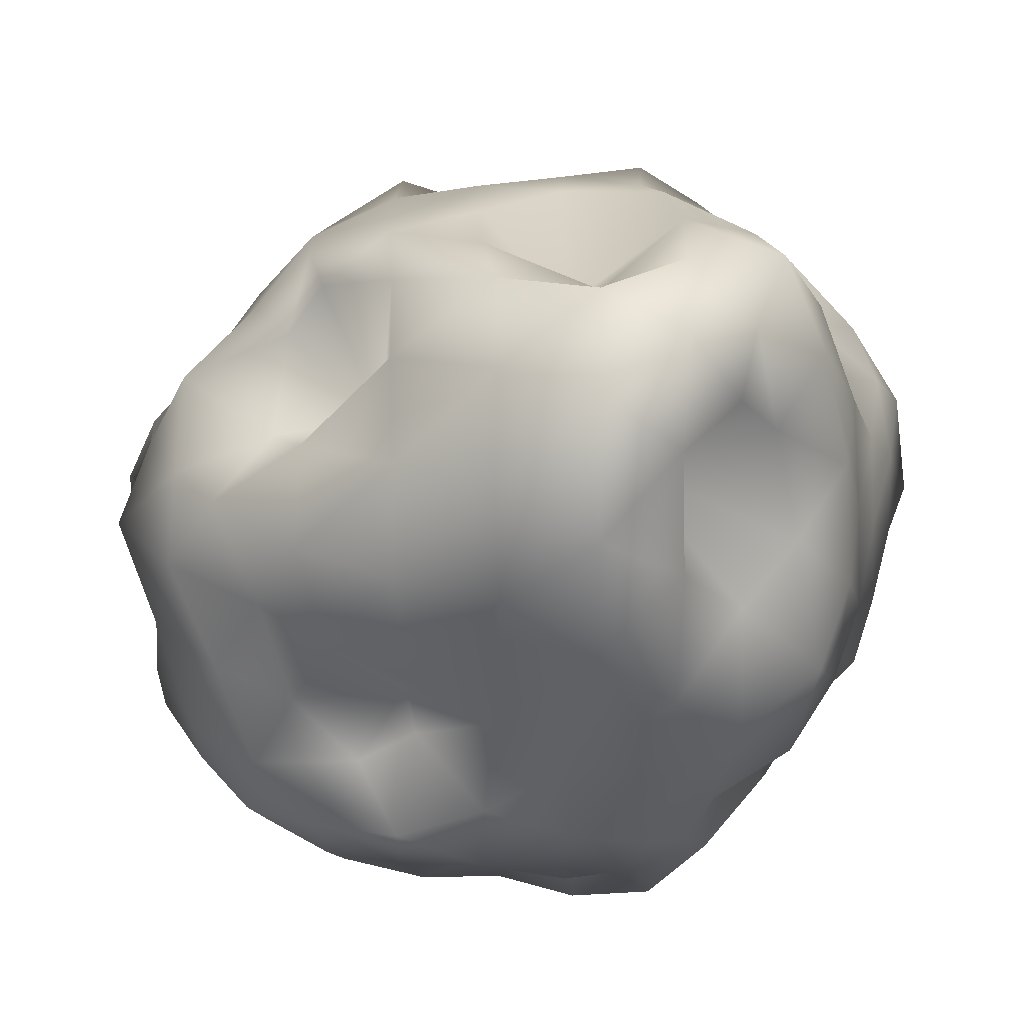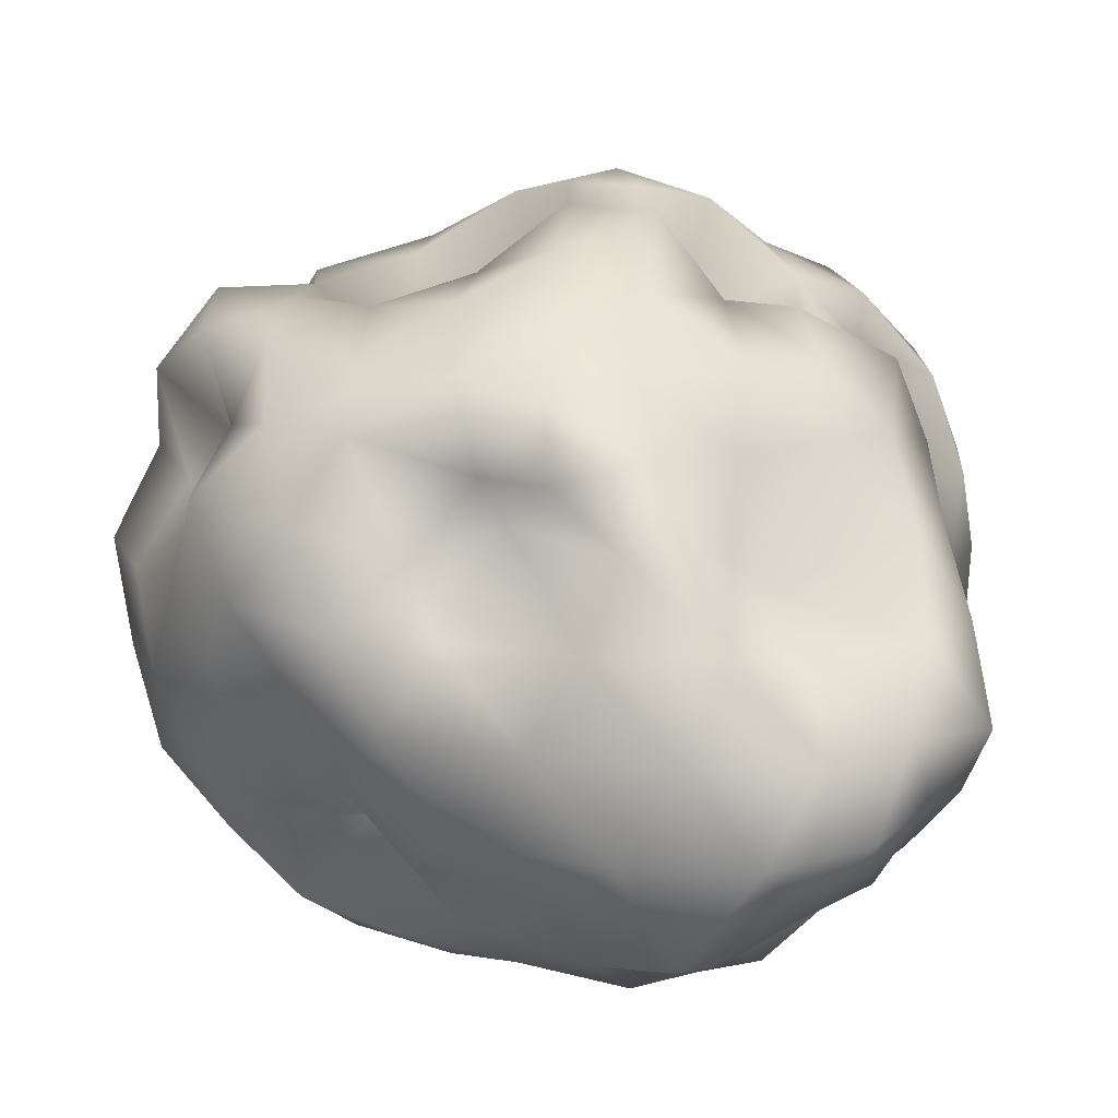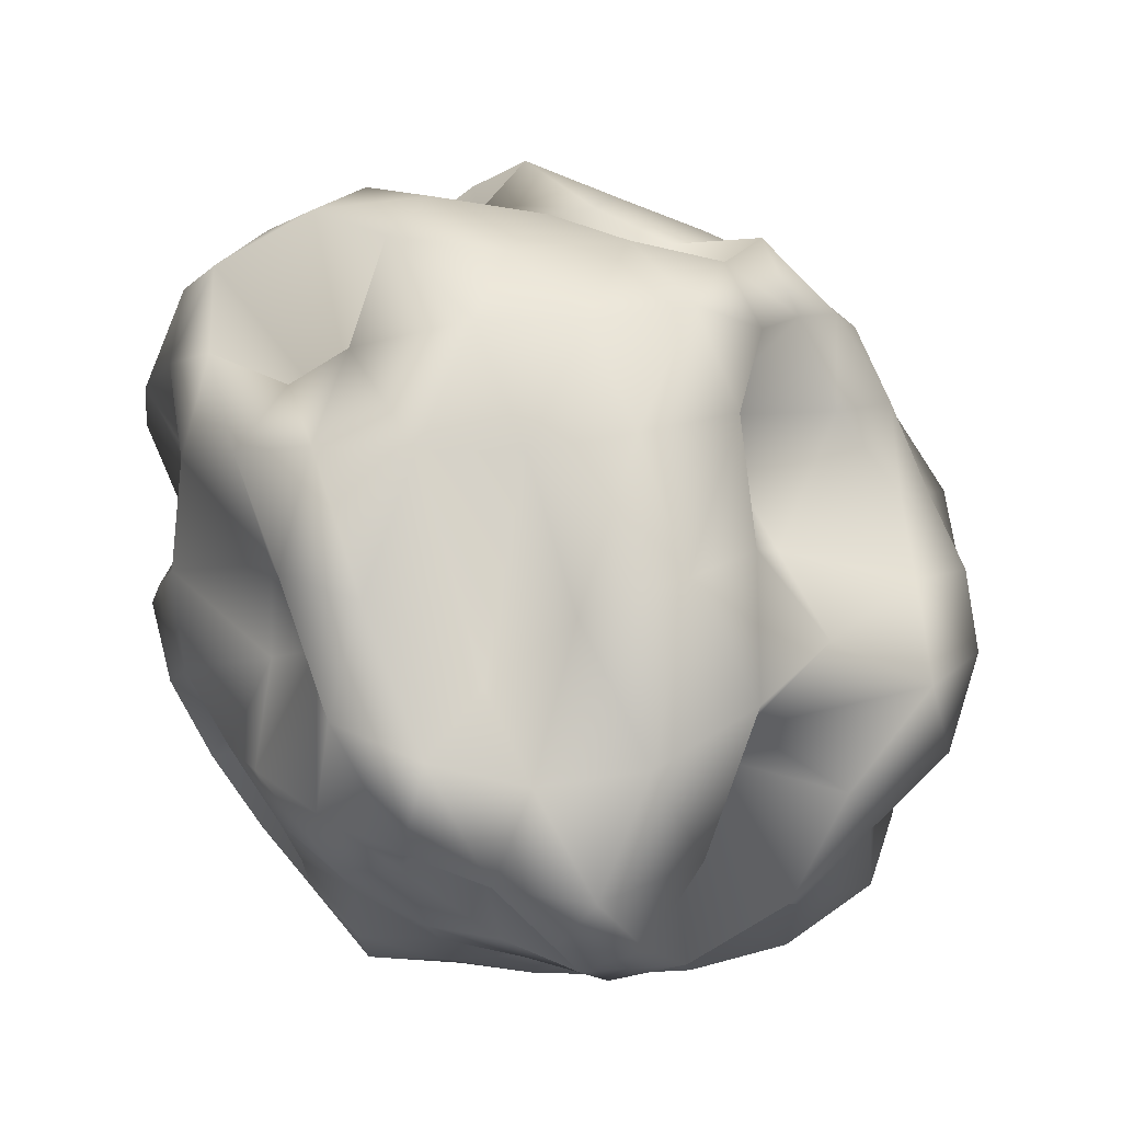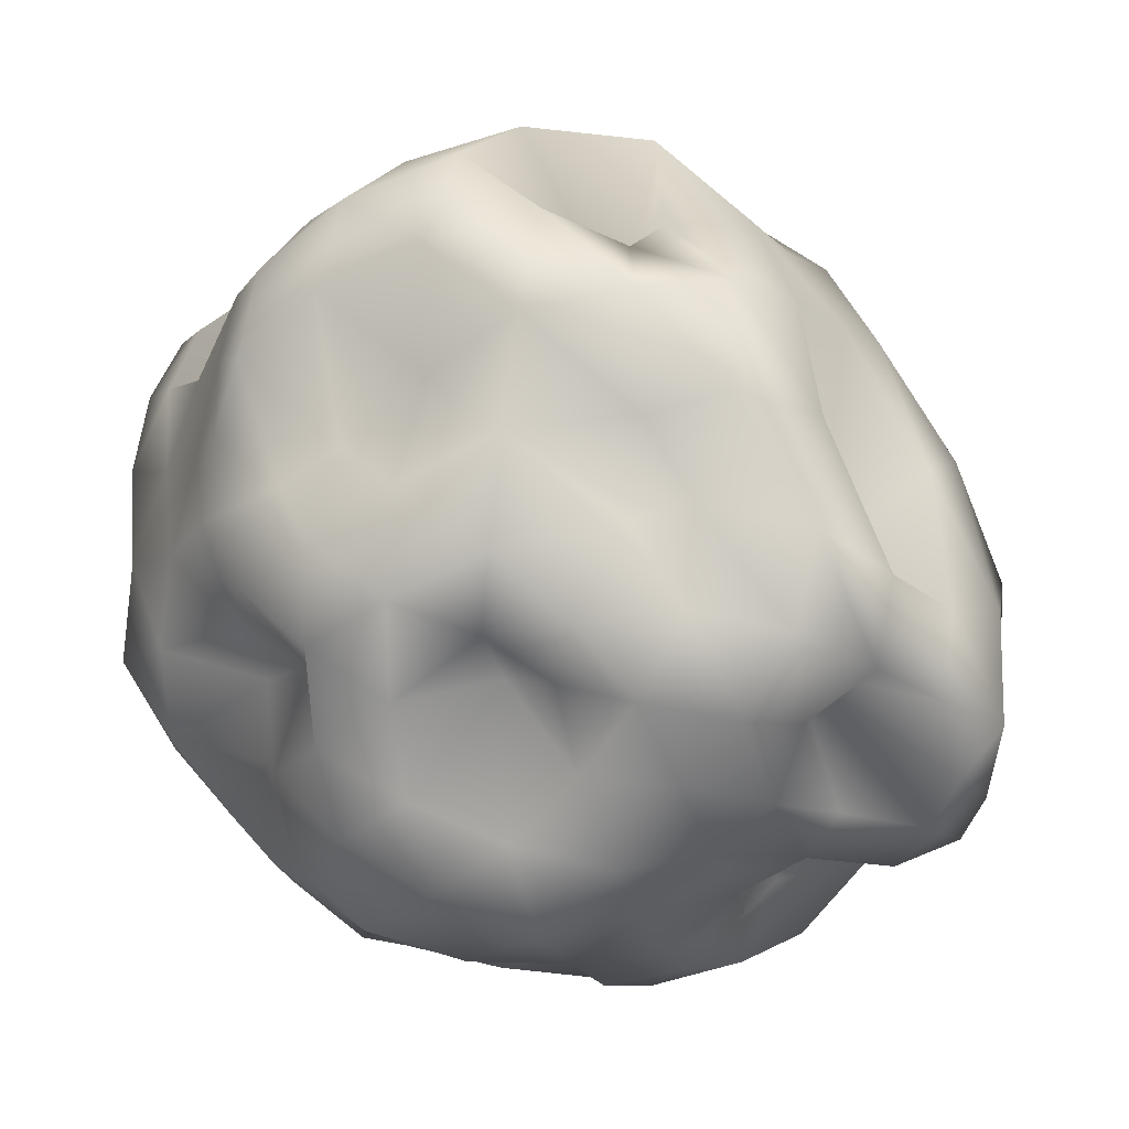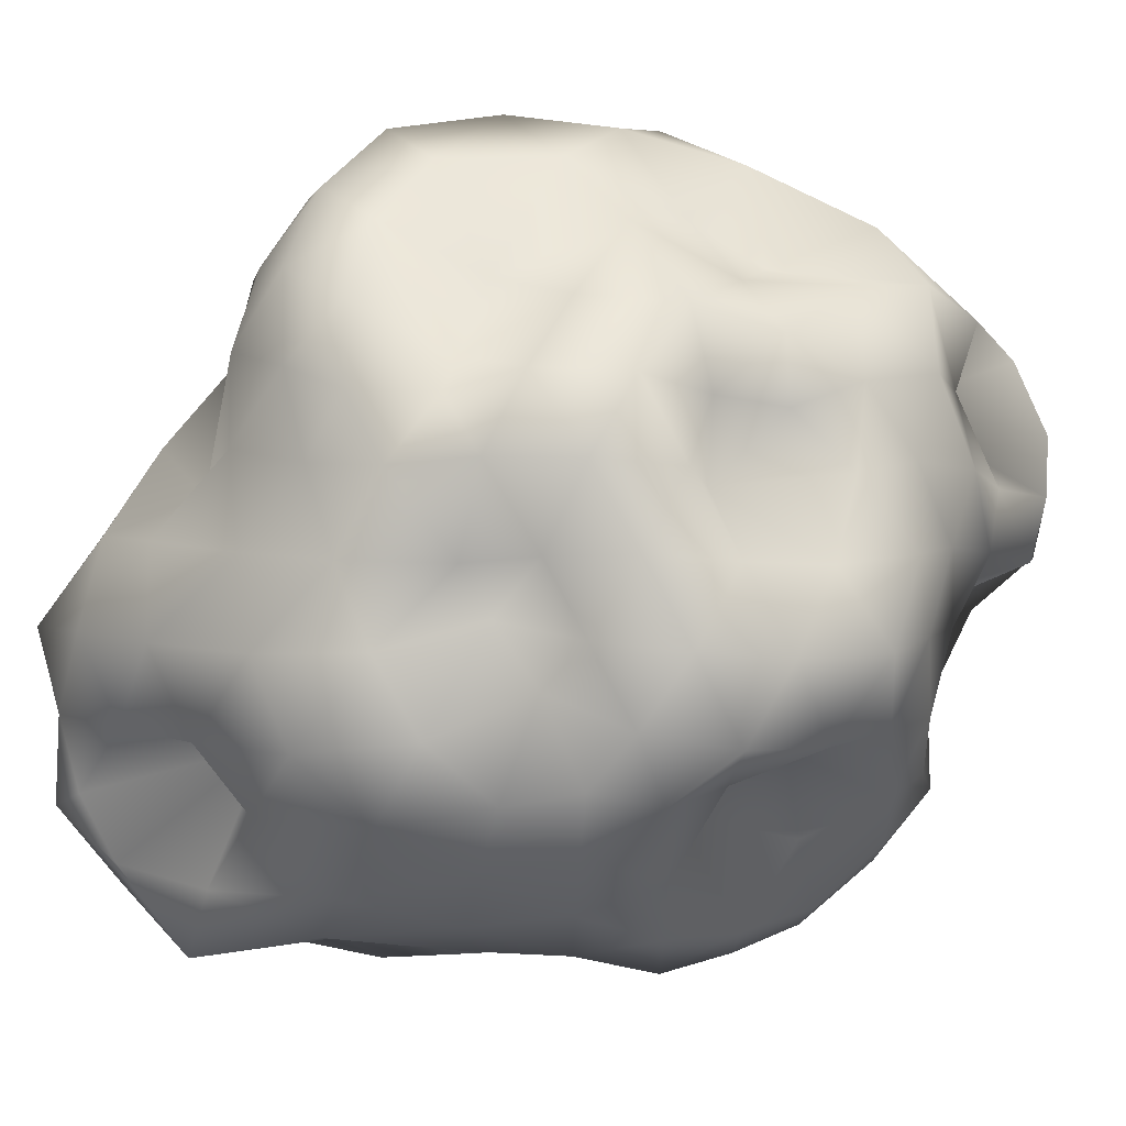
<metadata>
{"format":"obj","ext":"obj","renderer":"f3d","projection":"perspective","resolution":1024,"background":"white","views":[{"elev":-42.2,"azim":-152.8,"up":"+Z"},{"elev":77.3,"azim":-160.5,"up":"+Y"},{"elev":54.3,"azim":47.2,"up":"+Z"},{"elev":-74.7,"azim":-32.4,"up":"+Y"},{"elev":-28.0,"azim":-33.8,"up":"+Z"}]}
</metadata>
<code>
v  0.3201 30.85 -0.44
v  4.838 27.98 -0.6332
v  3.026 17.61 -0.7259
v  13.5 28.02 -0.8909
v  7.541 24.83 -6.694
v  3.834 26.92 -11.02
v  19.49 23.28 -0.7368
v  15.67 24.91 -6.869
v  11.38 26.09 -12.55
v  5.483 24.14 -17.56
v  22.59 17.77 -0.3312
v  22.49 21.98 -6.555
v  17.69 21.69 -12.33
v  11.59 18.95 -16.34
v  6.523 17.3 -20.82
v  22.45 11.9 0.0335
v  21.67 13.27 -4.076
v  22.65 15.83 -11.47
v  17.7 14.85 -16.7
v  12.06 13 -20.48
v  5.513 8.316 -18.45
v  -5.623 31.37 -3.28
v  -5.066 30.21 -9.561
v  -13.55 31.36 -6.961
v  -3.63 26.94 -15.9
v  -13.11 29.78 -13.84
v  -20.89 30.69 -10.94
v  -1.393 22.47 -21.8
v  -10.93 26.17 -20.48
v  -19.61 28.31 -18.06
v  -25.51 27.19 -13.92
v  1.872 14.32 -23.28
v  -7.171 18.2 -22.76
v  -16.61 22.7 -24.88
v  -22.67 22.51 -19.28
v  -26.39 21.2 -15.41
v  -4.612 30.43 3.102
v  -11.59 29.35 -0.5575
v  -9.832 26.63 6.423
v  -18.13 24.44 -3.846
v  -13.51 20.67 0.2482
v  -14.52 22.64 10.21
v  -25.58 27.09 -6.969
v  -24.72 24.95 -0.4612
v  -22.05 21.81 6.997
v  -18.62 17.88 13.64
v  -28.16 21.78 -9.653
v  -30.5 21.45 -3.676
v  -27.42 18.29 3.273
v  -23.77 14.93 9.917
v  -21.21 13.04 15.26
v  2.246 29.9 4.801
v  -2.704 27.07 9.002
v  4.313 26.71 10.79
v  -8.015 23.6 13.31
v  -0.8618 23.63 15.65
v  5.88 22.51 16.85
v  -12.64 18.92 16.73
v  -5.243 17.39 18.8
v  0.5631 20.13 22.08
v  6.996 17.26 21.66
v  -17.41 14.77 19.61
v  -9.94 14.42 20.94
v  -2.384 12.83 15.36
v  2.574 14.37 25.67
v  7.9 12.54 24.94
v  8.71 26.8 5.146
v  10.87 23.5 10.82
v  15.4 23.36 4.993
v  10.96 17.47 15.07
v  16.54 18.49 10.26
v  21.89 20.11 5.309
v  6.235 8.905 17.53
v  13.88 9.339 9.442
v  22.34 13.8 10.52
v  27.32 15.37 5.706
v  30.69 9.113 3.667
v  25.74 8.347 -2.859
v  29.63 0.1316 7.272
v  29.93 2.811 -0.13
v  30.42 3.238 -7.55
v  19.5 -6.954 9.09
v  31.31 -6.714 3.205
v  29.31 -3.235 -3.802
v  28.58 -2.889 -11.09
v  29.03 -17.55 7.612
v  30.12 -14.85 3.703
v  20.31 -10.84 -2.375
v  23.66 -7.361 -7.24
v  24.64 -8.294 -13.42
v  25.5 -22.06 8.783
v  26.22 -20.65 4.717
v  26.44 -18.25 0.6834
v  17.22 -10.14 -2.71
v  21.89 -11.67 -9.375
v  20.62 -12.2 -14.61
v  10.54 6.203 -21.88
v  6.298 5.396 -20.29
v  15.44 3.068 -23.94
v  9.056 2.887 -26.8
v  1.962 2.887 -26.97
v  18.36 -2.629 -21.8
v  11.95 -2.797 -24.83
v  5.268 -2.908 -26.98
v  -1.647 -2.686 -26.63
v  20.23 -8.24 -18.42
v  13.26 -7.568 -19.53
v  3.26 -7.184 -20.05
v  1.443 -8.764 -25.78
v  -4.871 -8.102 -25.04
v  16.23 -13.74 -18.08
v  7.311 -13.91 -16.87
v  2.92 -13.42 -20.29
v  -2.127 -13.67 -23.12
v  -7.339 -12.35 -22.88
v  -15.36 15.16 -11.3
v  -26.52 15.16 -12.77
v  -20.2 7.572 -20.44
v  -24.62 7.753 -16.23
v  -28.65 7.222 -10.29
v  -16.01 -1.48 -23.53
v  -22.3 -1.489 -19.96
v  -25.32 -1.013 -13.56
v  -26.62 -1.019 -6.644
v  -10.92 -8.004 -23.15
v  -16.96 -8.598 -20.45
v  -20.83 -8.635 -15.36
v  -23.52 -8.299 -9.534
v  -25.53 -7.686 -2.894
v  -10.86 -12.57 -16.94
v  -13.89 -11.53 -12.41
v  -17.31 -13.12 -10.04
v  -23.04 -13.4 -4.981
v  -25.41 -12.16 0.3122
v  -22.95 9.039 12.44
v  -10.91 7.609 12.98
v  -26.05 3.05 9.101
v  -24.74 2.716 16.95
v  -20.47 2.893 23.11
v  -28.76 -2.768 6.778
v  -27.24 -3.165 13.78
v  -23.95 -3.158 20.51
v  -18.72 -2.974 26.55
v  -27.53 -7.888 3.524
v  -28.4 -8.815 10.24
v  -26.18 -9.257 17.16
v  -21.5 -9.521 23.68
v  -5.766 -10.24 19.64
v  -26.61 -13.9 5.743
v  -24.74 -14.49 12.09
v  -20.72 -14.62 18.39
v  -15.41 -14.69 24.18
v  -9.401 -12.95 24.91
v  5.469 8.605 28.36
v  11.93 6.465 25.11
v  1.83 2.669 28.48
v  9.742 -0.4299 26.95
v  18.07 -3.979 23.29
v  -2.438 -3.213 29.48
v  6.217 -6.596 27.12
v  15.31 -10.71 22.75
v  24.1 -12.59 17.6
v  -7.89 -9.045 26.71
v  1.76 -11.64 27.45
v  11.28 -15.03 15.03
v  19.76 -18.63 17.07
v  26.6 -19.53 12.64
v  -3.239 -15.98 27.03
v  5.632 -19.82 23.27
v  14.28 -22.53 17.67
v  21.4 -23.53 12.76
v  23.88 -2.596 -17.05
v  21.78 3.32 -20.4
v  26.33 3.368 -14.25
v  17.61 8.949 -21.41
v  22.99 9.572 -16.5
v  26.79 9.588 -10.03
v  -8.652 -2.108 -25.23
v  -14.29 6.028 -25.42
v  -5.817 4.085 -26.24
v  -19.21 15.17 -22.87
v  -11.65 13 -25.35
v  -2.207 9.701 -25.39
v  -28.01 -1.828 0.1628
v  -25.61 6.246 1.167
v  -29.44 6.203 -3.431
v  -27.17 10.3 6.33
v  -29.86 12.83 -0.1466
v  -30.39 14.57 -6.827
v  -10.79 -3.154 30.5
v  -5.858 2.825 28.71
v  -13.78 3.086 27.32
v  -1.512 9.484 28.13
v  -8.789 9.152 25.05
v  -14.71 8.599 21.72
v  28.38 -12.06 11.41
v  23.01 -3.105 10.96
v  25.42 -4.658 18.02
v  28.96 8.311 10.76
v  23.59 3.845 14.53
v  17.59 2.752 19.56
v  0.1025 -24.86 1.166
v  -1.68 -18.23 -2.062
v  4.395 -25.99 -2.841
v  -3.395 -23.93 -10.59
v  3.207 -24.84 -9.279
v  9.632 -25.63 -6.955
v  -5.113 -21.02 -16.08
v  1.439 -22.85 -15.45
v  8.288 -24.13 -13.78
v  13.63 -21.5 -10.08
v  -6.517 -16.91 -20.36
v  -0.4206 -19.64 -21.01
v  6.202 -19.97 -19.17
v  12.13 -18.9 -16.14
v  17.62 -16.61 -12.92
v  -5.131 -23.67 0.9818
v  -11.42 -24.48 0.0697
v  -7.701 -24.44 -5.45
v  -17.62 -21.25 -0.0118
v  -13.86 -22.43 -5.831
v  -9.845 -22.29 -11.26
v  -20.18 -15.46 0.289
v  -19.32 -18.76 -5.785
v  -12.46 -15.16 -9.024
v  -10.76 -17.72 -15.54
v  -1.411 -26.59 5.476
v  -1.478 -22.28 11.74
v  -7.87 -25.18 6.111
v  -3.901 -19.69 17.27
v  -10.89 -23 12.49
v  -14.69 -22.04 5.949
v  -8.392 -18.43 23.64
v  -13.64 -19.17 18.65
v  -15.93 -14.04 11.18
v  -18.21 -14.12 4.288
v  4.454 -27.23 3.447
v  10.56 -27.61 5.95
v  3.606 -27.96 10.11
v  14.41 -24.91 7.213
v  9.932 -27.9 12.5
v  1.742 -20.85 14.67
v  13.38 -19 8.629
v  15.94 -25.99 12.77
v  8.211 -25.04 18.07
v  -0.1815 -21.72 21.85
v  9.931 -25.7 -0.0499
v  14.98 -22.84 -3.534
v  15.94 -24.59 1.799
v  18.97 -17.96 -6.447
v  20.68 -20.4 -1.282
v  20.36 -22.08 2.889
g caillou01
f 1 2 3
f 2 4 5
f 2 5 3
f 3 5 6
f 4 7 8
f 4 8 5
f 5 8 9
f 5 9 6
f 6 9 10
f 7 11 12
f 7 12 8
f 8 12 13
f 8 13 9
f 9 13 14
f 9 14 10
f 10 14 15
f 11 16 17
f 11 17 12
f 12 17 18
f 12 18 13
f 13 18 19
f 13 19 14
f 14 19 20
f 14 20 15
f 15 20 21
f 1 3 22
f 3 6 23
f 3 23 22
f 22 23 24
f 6 10 25
f 6 25 23
f 23 25 26
f 23 26 24
f 24 26 27
f 10 15 28
f 10 28 25
f 25 28 29
f 25 29 26
f 26 29 30
f 26 30 27
f 27 30 31
f 15 21 32
f 15 32 28
f 28 32 33
f 28 33 29
f 29 33 34
f 29 34 30
f 30 34 35
f 30 35 31
f 31 35 36
f 1 22 37
f 22 24 38
f 22 38 37
f 37 38 39
f 24 27 40
f 24 40 38
f 38 40 41
f 38 41 39
f 39 41 42
f 27 31 43
f 27 43 40
f 40 43 44
f 40 44 41
f 41 44 45
f 41 45 42
f 42 45 46
f 31 36 47
f 31 47 43
f 43 47 48
f 43 48 44
f 44 48 49
f 44 49 45
f 45 49 50
f 45 50 46
f 46 50 51
f 1 37 52
f 37 39 53
f 37 53 52
f 52 53 54
f 39 42 55
f 39 55 53
f 53 55 56
f 53 56 54
f 54 56 57
f 42 46 58
f 42 58 55
f 55 58 59
f 55 59 56
f 56 59 60
f 56 60 57
f 57 60 61
f 46 51 62
f 46 62 58
f 58 62 63
f 58 63 59
f 59 63 64
f 59 64 60
f 60 64 65
f 60 65 61
f 61 65 66
f 1 52 2
f 52 54 67
f 52 67 2
f 2 67 4
f 54 57 68
f 54 68 67
f 67 68 69
f 67 69 4
f 4 69 7
f 57 61 70
f 57 70 68
f 68 70 71
f 68 71 69
f 69 71 72
f 69 72 7
f 7 72 11
f 61 66 73
f 61 73 70
f 70 73 74
f 70 74 71
f 71 74 75
f 71 75 72
f 72 75 76
f 72 76 11
f 11 76 16
f 16 77 78
f 77 79 80
f 77 80 78
f 78 80 81
f 79 82 83
f 79 83 80
f 80 83 84
f 80 84 81
f 81 84 85
f 82 86 87
f 82 87 83
f 83 87 88
f 83 88 84
f 84 88 89
f 84 89 85
f 85 89 90
f 86 91 92
f 86 92 87
f 87 92 93
f 87 93 88
f 88 93 94
f 88 94 89
f 89 94 95
f 89 95 90
f 90 95 96
f 21 97 98
f 97 99 100
f 97 100 98
f 98 100 101
f 99 102 103
f 99 103 100
f 100 103 104
f 100 104 101
f 101 104 105
f 102 106 107
f 102 107 103
f 103 107 108
f 103 108 104
f 104 108 109
f 104 109 105
f 105 109 110
f 106 96 111
f 106 111 107
f 107 111 112
f 107 112 108
f 108 112 113
f 108 113 109
f 109 113 114
f 109 114 110
f 110 114 115
f 36 116 117
f 116 118 119
f 116 119 117
f 117 119 120
f 118 121 122
f 118 122 119
f 119 122 123
f 119 123 120
f 120 123 124
f 121 125 126
f 121 126 122
f 122 126 127
f 122 127 123
f 123 127 128
f 123 128 124
f 124 128 129
f 125 115 130
f 125 130 126
f 126 130 131
f 126 131 127
f 127 131 132
f 127 132 128
f 128 132 133
f 128 133 129
f 129 133 134
f 51 135 136
f 135 137 138
f 135 138 136
f 136 138 139
f 137 140 141
f 137 141 138
f 138 141 142
f 138 142 139
f 139 142 143
f 140 144 145
f 140 145 141
f 141 145 146
f 141 146 142
f 142 146 147
f 142 147 143
f 143 147 148
f 144 134 149
f 144 149 145
f 145 149 150
f 145 150 146
f 146 150 151
f 146 151 147
f 147 151 152
f 147 152 148
f 148 152 153
f 66 154 155
f 154 156 157
f 154 157 155
f 155 157 158
f 156 159 160
f 156 160 157
f 157 160 161
f 157 161 158
f 158 161 162
f 159 163 164
f 159 164 160
f 160 164 165
f 160 165 161
f 161 165 166
f 161 166 162
f 162 166 167
f 163 153 168
f 163 168 164
f 164 168 169
f 164 169 165
f 165 169 170
f 165 170 166
f 166 170 171
f 166 171 167
f 167 171 91
f 96 106 90
f 106 102 172
f 106 172 90
f 90 172 85
f 102 99 173
f 102 173 172
f 172 173 174
f 172 174 85
f 85 174 81
f 99 97 175
f 99 175 173
f 173 175 176
f 173 176 174
f 174 176 177
f 174 177 81
f 81 177 78
f 97 21 20
f 97 20 175
f 175 20 19
f 175 19 176
f 176 19 18
f 176 18 177
f 177 18 17
f 177 17 78
f 78 17 16
f 115 125 110
f 125 121 178
f 125 178 110
f 110 178 105
f 121 118 179
f 121 179 178
f 178 179 180
f 178 180 105
f 105 180 101
f 118 116 181
f 118 181 179
f 179 181 182
f 179 182 180
f 180 182 183
f 180 183 101
f 101 183 98
f 116 36 35
f 116 35 181
f 181 35 34
f 181 34 182
f 182 34 33
f 182 33 183
f 183 33 32
f 183 32 98
f 98 32 21
f 134 144 129
f 144 140 184
f 144 184 129
f 129 184 124
f 140 137 185
f 140 185 184
f 184 185 186
f 184 186 124
f 124 186 120
f 137 135 187
f 137 187 185
f 185 187 188
f 185 188 186
f 186 188 189
f 186 189 120
f 120 189 117
f 135 51 50
f 135 50 187
f 187 50 49
f 187 49 188
f 188 49 48
f 188 48 189
f 189 48 47
f 189 47 117
f 117 47 36
f 153 163 148
f 163 159 190
f 163 190 148
f 148 190 143
f 159 156 191
f 159 191 190
f 190 191 192
f 190 192 143
f 143 192 139
f 156 154 193
f 156 193 191
f 191 193 194
f 191 194 192
f 192 194 195
f 192 195 139
f 139 195 136
f 154 66 65
f 154 65 193
f 193 65 64
f 193 64 194
f 194 64 63
f 194 63 195
f 195 63 62
f 195 62 136
f 136 62 51
f 91 86 167
f 86 82 196
f 86 196 167
f 167 196 162
f 82 79 197
f 82 197 196
f 196 197 198
f 196 198 162
f 162 198 158
f 79 77 199
f 79 199 197
f 197 199 200
f 197 200 198
f 198 200 201
f 198 201 158
f 158 201 155
f 77 16 76
f 77 76 199
f 199 76 75
f 199 75 200
f 200 75 74
f 200 74 201
f 201 74 73
f 201 73 155
f 155 73 66
f 202 203 204
f 203 205 206
f 203 206 204
f 204 206 207
f 205 208 209
f 205 209 206
f 206 209 210
f 206 210 207
f 207 210 211
f 208 212 213
f 208 213 209
f 209 213 214
f 209 214 210
f 210 214 215
f 210 215 211
f 211 215 216
f 212 115 114
f 212 114 213
f 213 114 113
f 213 113 214
f 214 113 112
f 214 112 215
f 215 112 111
f 215 111 216
f 216 111 96
f 202 217 203
f 217 218 219
f 217 219 203
f 203 219 205
f 218 220 221
f 218 221 219
f 219 221 222
f 219 222 205
f 205 222 208
f 220 223 224
f 220 224 221
f 221 224 225
f 221 225 222
f 222 225 226
f 222 226 208
f 208 226 212
f 223 134 133
f 223 133 224
f 224 133 132
f 224 132 225
f 225 132 131
f 225 131 226
f 226 131 130
f 226 130 212
f 212 130 115
f 202 227 217
f 227 228 229
f 227 229 217
f 217 229 218
f 228 230 231
f 228 231 229
f 229 231 232
f 229 232 218
f 218 232 220
f 230 233 234
f 230 234 231
f 231 234 235
f 231 235 232
f 232 235 236
f 232 236 220
f 220 236 223
f 233 153 152
f 233 152 234
f 234 152 151
f 234 151 235
f 235 151 150
f 235 150 236
f 236 150 149
f 236 149 223
f 223 149 134
f 202 237 227
f 237 238 239
f 237 239 227
f 227 239 228
f 238 240 241
f 238 241 239
f 239 241 242
f 239 242 228
f 228 242 230
f 240 243 244
f 240 244 241
f 241 244 245
f 241 245 242
f 242 245 246
f 242 246 230
f 230 246 233
f 243 91 171
f 243 171 244
f 244 171 170
f 244 170 245
f 245 170 169
f 245 169 246
f 246 169 168
f 246 168 233
f 233 168 153
f 202 204 237
f 204 207 247
f 204 247 237
f 237 247 238
f 207 211 248
f 207 248 247
f 247 248 249
f 247 249 238
f 238 249 240
f 211 216 250
f 211 250 248
f 248 250 251
f 248 251 249
f 249 251 252
f 249 252 240
f 240 252 243
f 216 96 95
f 216 95 250
f 250 95 94
f 250 94 251
f 251 94 93
f 251 93 252
f 252 93 92
f 252 92 243
f 243 92 91

</code>
